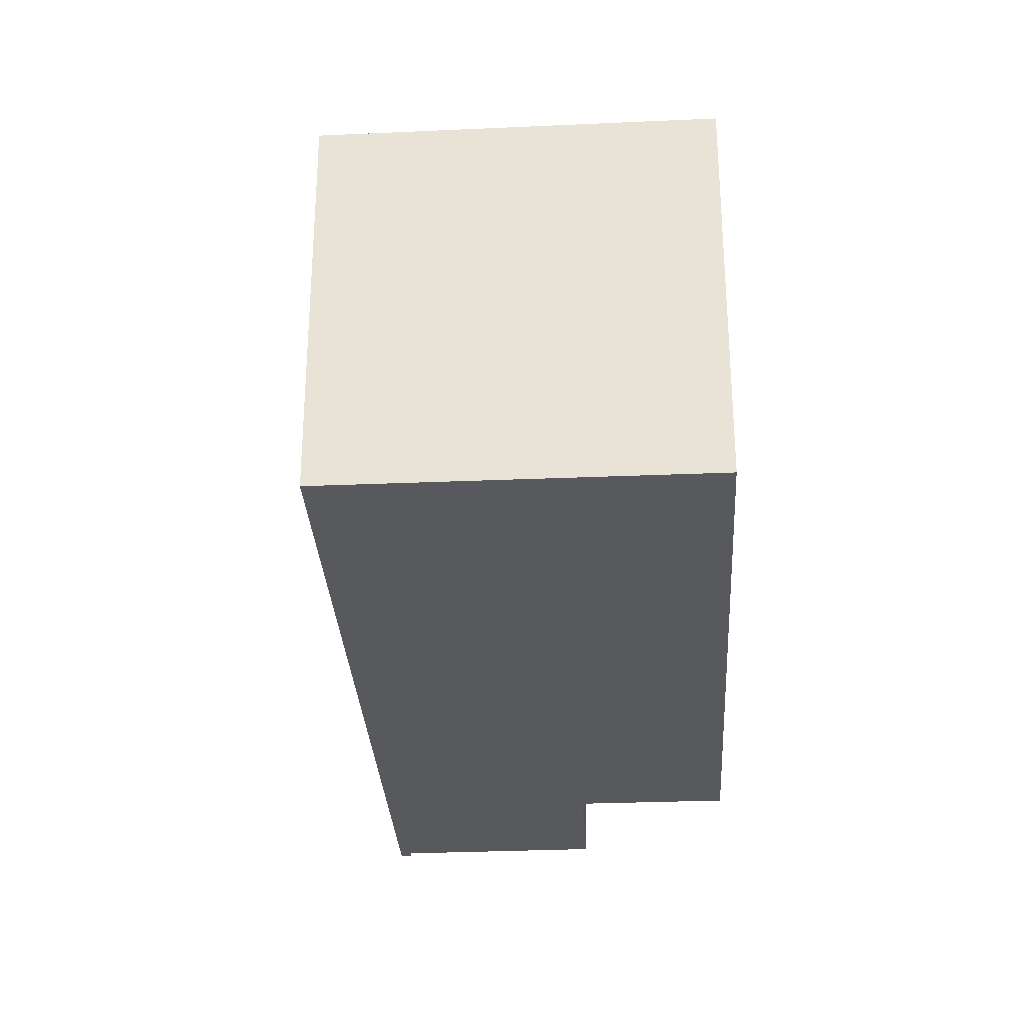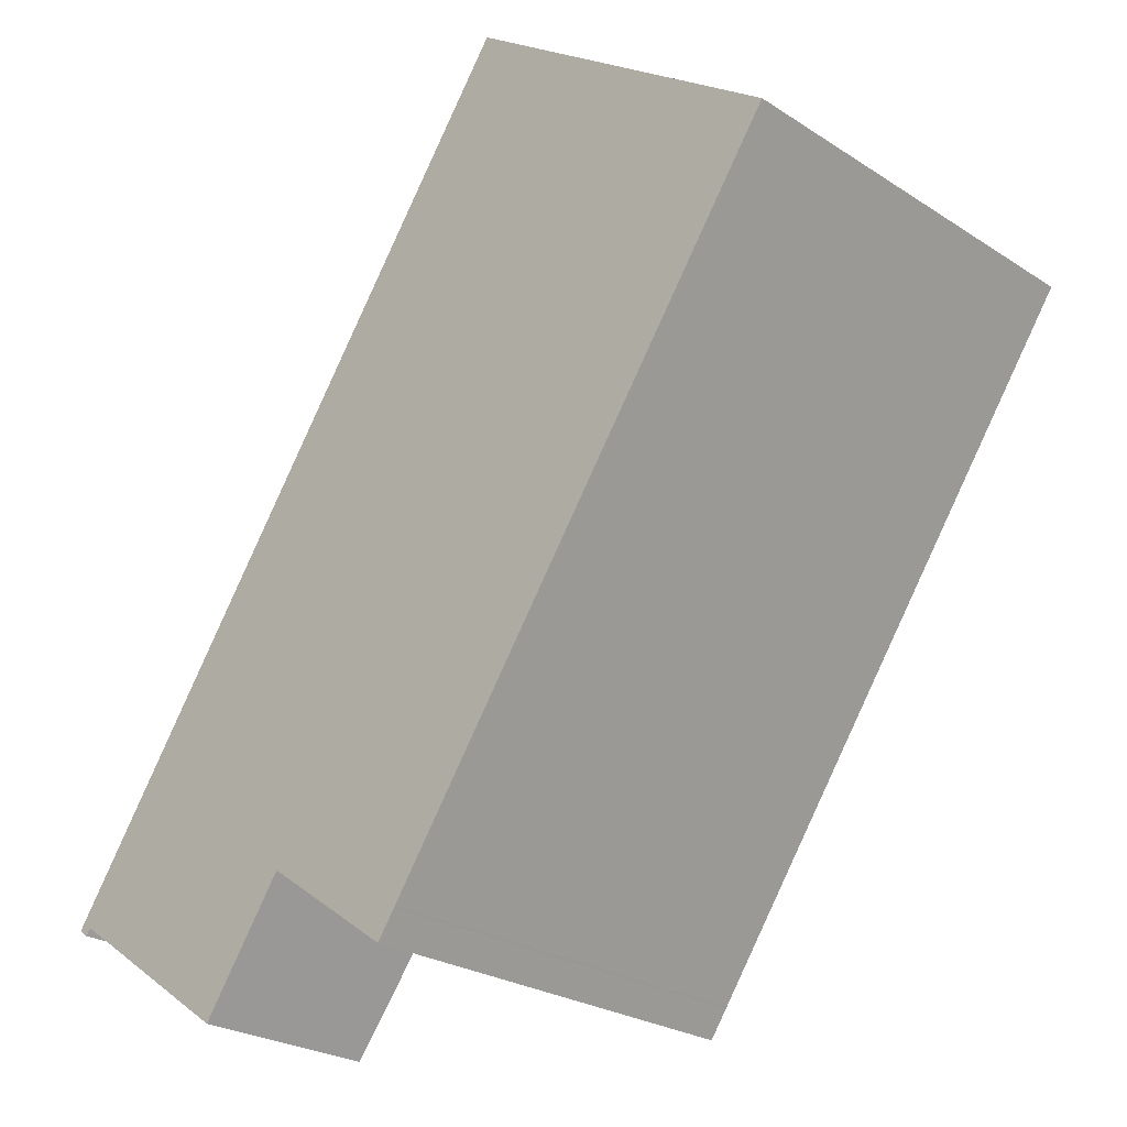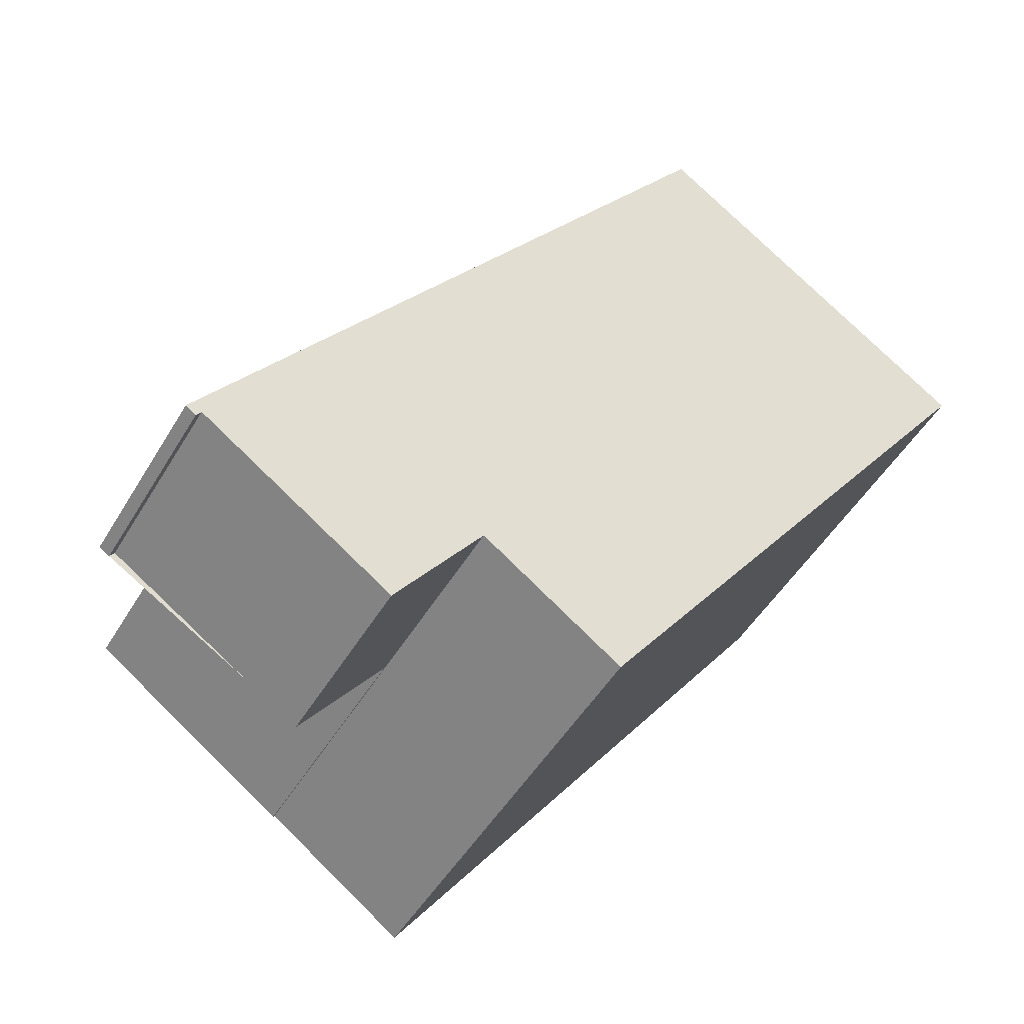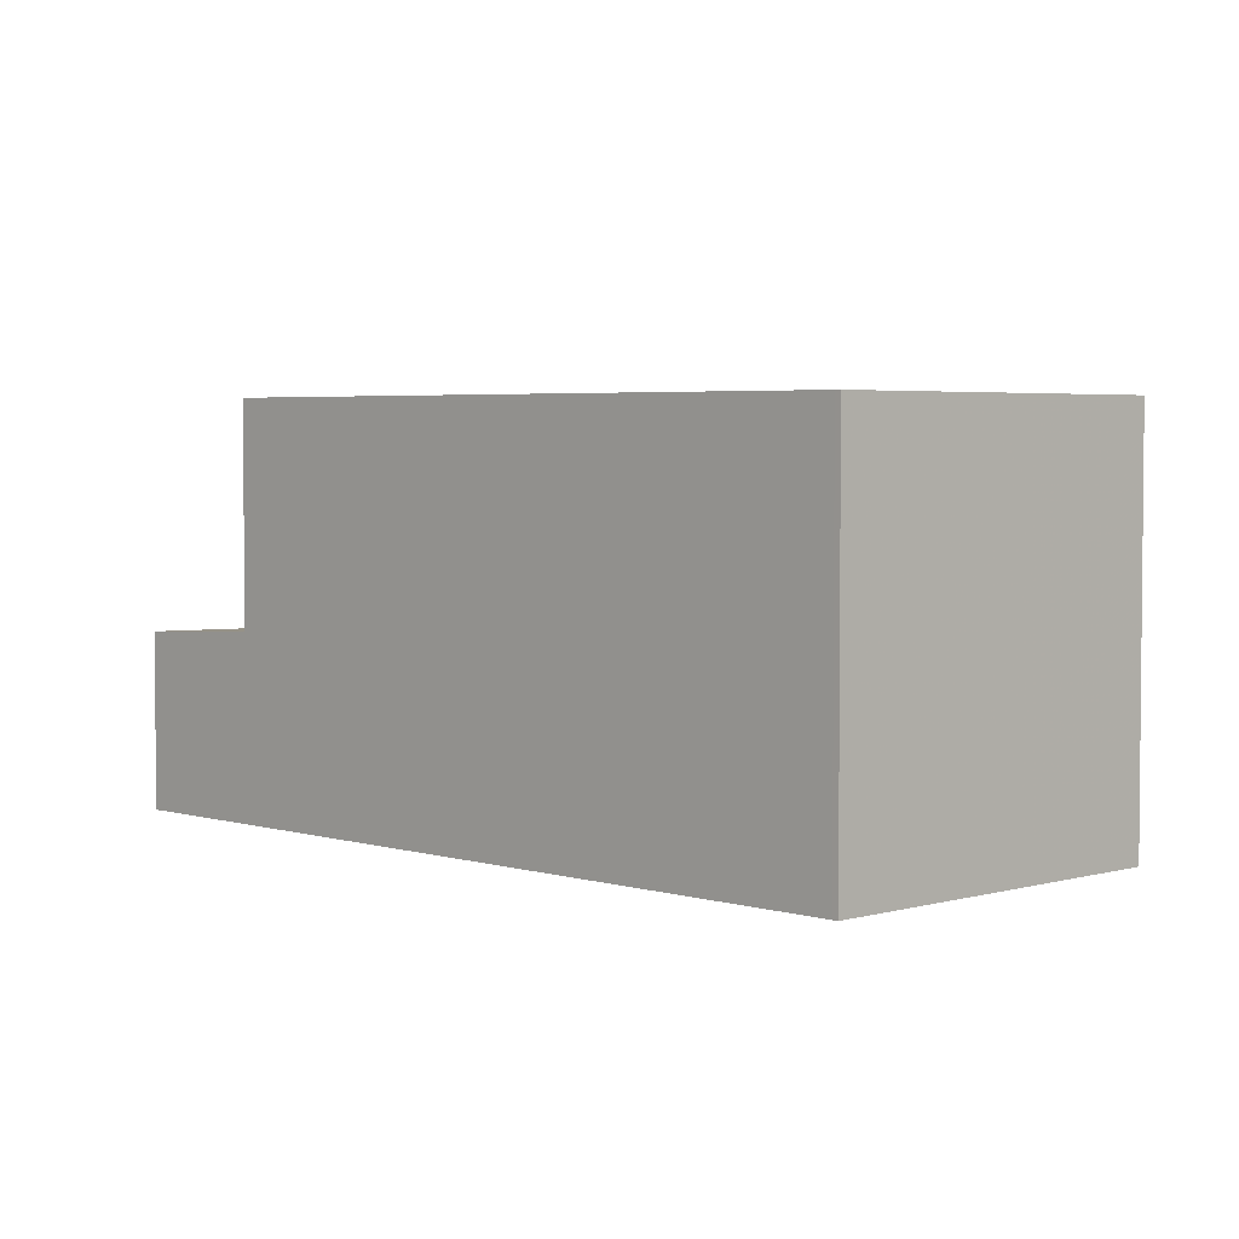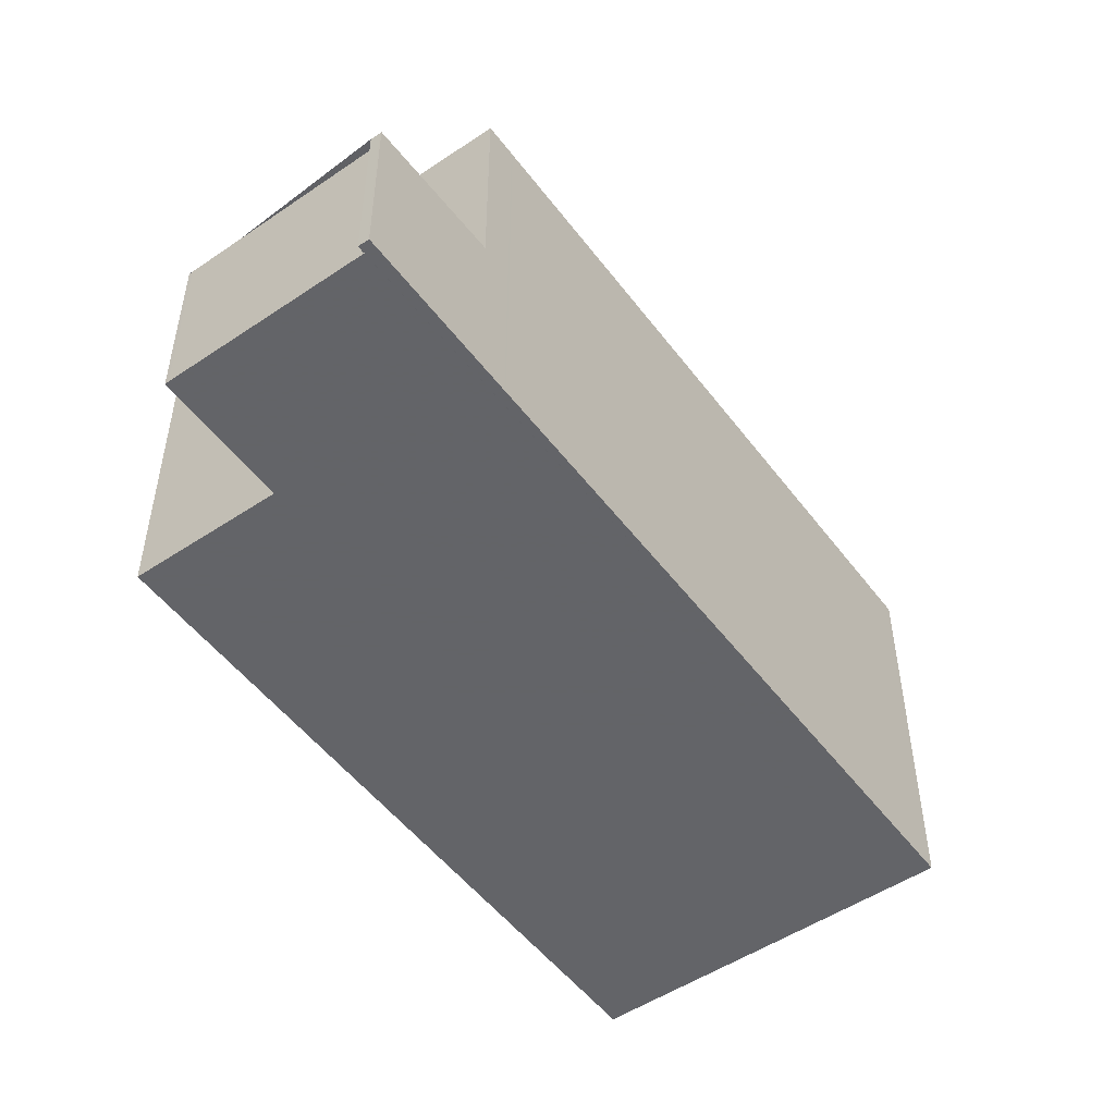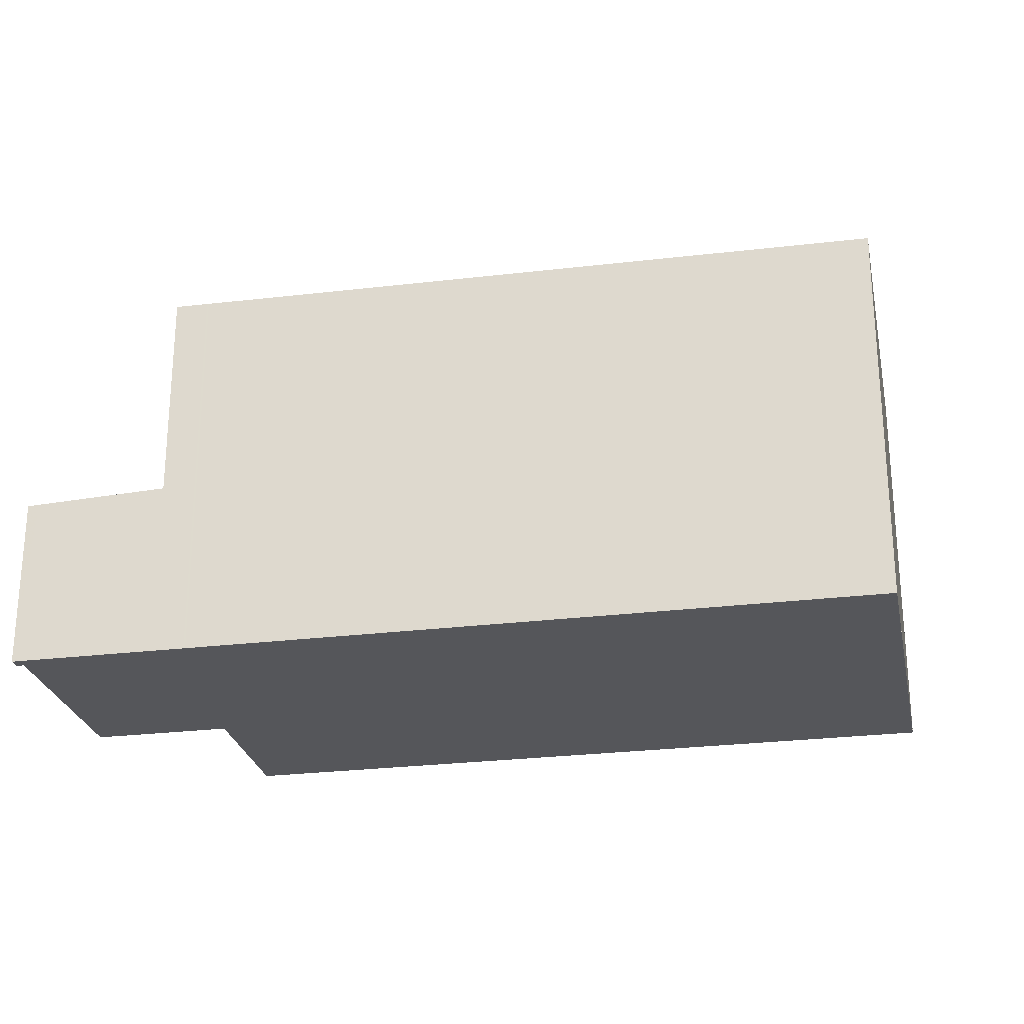
<metadata>
{"format":"obj","ext":"obj","renderer":"f3d","projection":"perspective","resolution":1024,"background":"white","views":[{"elev":-30.1,"azim":-141.4,"up":"+Z"},{"elev":-25.4,"azim":-136.0,"up":"+Y"},{"elev":-48.7,"azim":150.6,"up":"+Y"},{"elev":3.5,"azim":171.0,"up":"+Z"},{"elev":-51.3,"azim":71.1,"up":"+Z"},{"elev":-26.0,"azim":136.4,"up":"+Z"}]}
</metadata>
<code>
v -1577 -1700 5.576
v -1573 -1696 5.554
v -1569 -1707 5.635
v -1571 -1708 5.644
v -1566 -1707 2.459
v -1566 -1707 2.456
v -1566 -1707 2.462
v -1568 -1708 2.413
v -1573 -1697 5.554
v -1567 -1705 5.622
v -1567 -1705 5.622
v -1569 -1707 5.635
v -1573 -1697 5.554
v -1573 -1697 5.555
v -1577 -1700 5.577
v -1567 -1705 5.619
v -1567 -1705 5.619
v -1572 -1708 5.641
v -1572 -1708 5.641
v -1577 -1700 5.577
v -1571 -1708 5.644
v -1569 -1707 5.635
v -1567 -1705 5.622
v -1568 -1708 2.415
v -1566 -1707 2.467
v -1566 -1707 2.466
v -1567 -1705 2.553
v -1567 -1705 2.553
v -1569 -1707 2.502
v -1569 -1707 2.502
v -1567 -1705 2.553
v -1567 -1705 5.622
v -1567 -1705 2.553
v -1566 -1707 2.459
v -1577 -1700 5.576
v -1575 -1698 5.567
v -1575 -1698 5.567
v -1569 -1707 5.635
v -1570 -1706 5.632
v -1569 -1707 5.635
v -1569 -1707 2.503
v -1568 -1708 2.416
v -1568 -1708 2.414
v -1569 -1707 2.503
v -1567 -1705 5.619
v -1567 -1705 5.619
v -1572 -1708 5.641
v -1570 -1706 5.632
v -1572 -1708 5.641
v -1567 -1705 5.621
v -1567 -1705 5.621
v -1569 -1707 5.634
v -1571 -1708 5.644
v -1571 -1708 5.644
v -1577 -1700 5.576
v -1577 -1700 5.576
v -1577 -1700 0
v -1577 -1700 0
v -1573 -1697 5.554
v -1573 -1696 5.554
v -1573 -1696 0
v -1573 -1697 0
v -1571 -1708 5.644
v -1569 -1707 5.635
v -1569 -1707 8.882e-16
v -1571 -1708 0
v -1571 -1708 5.644
v -1571 -1708 5.644
v -1571 -1708 0
v -1571 -1708 0
v -1566 -1707 2.459
v -1566 -1707 2.459
v -1566 -1707 4.441e-16
v -1566 -1707 0
v -1566 -1707 2.462
v -1566 -1707 2.456
v -1566 -1707 0
v -1566 -1707 0
v -1568 -1708 2.414
v -1566 -1707 2.462
v -1566 -1707 0
v -1568 -1708 4.441e-16
v -1568 -1708 2.415
v -1568 -1708 2.413
v -1568 -1708 0
v -1568 -1708 0
v -1573 -1696 5.554
v -1573 -1697 5.554
v -1573 -1697 0
v -1573 -1696 0
v -1569 -1707 5.635
v -1569 -1707 5.635
v -1569 -1707 0
v -1569 -1707 8.882e-16
v -1567 -1705 5.619
v -1573 -1697 5.554
v -1573 -1697 0
v -1567 -1705 8.882e-16
v -1577 -1700 5.576
v -1577 -1700 5.577
v -1577 -1700 0
v -1577 -1700 0
v -1567 -1705 5.621
v -1567 -1705 5.619
v -1567 -1705 -8.882e-16
v -1567 -1705 8.882e-16
v -1572 -1708 5.641
v -1572 -1708 5.641
v -1572 -1708 0
v -1572 -1708 0
v -1571 -1708 5.644
v -1571 -1708 5.644
v -1571 -1708 0
v -1571 -1708 0
v -1569 -1707 2.502
v -1568 -1708 2.415
v -1568 -1708 0
v -1569 -1707 0
v -1566 -1707 2.459
v -1566 -1707 2.467
v -1566 -1707 0
v -1566 -1707 4.441e-16
v -1566 -1707 2.467
v -1567 -1705 2.553
v -1567 -1705 0
v -1566 -1707 0
v -1566 -1707 2.456
v -1566 -1707 2.459
v -1566 -1707 0
v -1566 -1707 0
v -1575 -1698 5.567
v -1577 -1700 5.576
v -1577 -1700 0
v -1575 -1698 8.882e-16
v -1573 -1697 5.554
v -1575 -1698 5.567
v -1575 -1698 8.882e-16
v -1573 -1697 0
v -1568 -1708 2.413
v -1568 -1708 2.414
v -1568 -1708 4.441e-16
v -1568 -1708 0
v -1567 -1705 5.619
v -1567 -1705 5.619
v -1567 -1705 8.882e-16
v -1567 -1705 -8.882e-16
v -1577 -1700 5.577
v -1572 -1708 5.641
v -1572 -1708 0
v -1577 -1700 0
v -1567 -1705 5.622
v -1567 -1705 5.621
v -1567 -1705 8.882e-16
v -1567 -1705 0
v -1572 -1708 5.641
v -1571 -1708 5.644
v -1571 -1708 0
v -1572 -1708 0
v -1577 -1700 0
v -1573 -1696 0
v -1566 -1707 0
v -1566 -1707 0
v -1566 -1707 0
v -1568 -1708 0
v -1569 -1707 0
v -1571 -1708 0
f 37 20 35 36
f 14 9 2 13
f 51 16 17 50
f 53 19 39 52
f 46 17 16 45
f 48 39 19 47
f 47 19 18 49
f 54 18 19 53
f 38 22 30 41
f 43 8 24 42
f 27 25 26 28
f 42 24 29 44
f 33 31 23 32
f 26 25 5 34
f 20 15 1 35
f 36 9 14 37
f 52 39 16 51
f 45 16 39 48
f 41 33 32 38
f 42 26 34 6 7 43
f 44 28 26 42
f 45 14 13 46
f 47 20 37 48
f 49 15 20 47
f 48 37 14 45
f 50 10 11 51
f 52 40 12 3 21 53
f 53 21 4 54
f 51 11 40 52
f 56 57 58 55
f 60 61 62 59
f 64 65 66 63
f 68 69 70 67
f 72 73 74 71
f 76 77 78 75
f 80 81 82 79
f 84 85 86 83
f 88 89 90 87
f 92 93 94 91
f 96 97 98 95
f 100 101 102 99
f 104 105 106 103
f 108 109 110 107
f 112 113 114 111
f 116 117 118 115
f 120 121 122 119
f 124 125 126 123
f 128 129 130 127
f 132 133 134 131
f 136 137 138 135
f 140 141 142 139
f 144 145 146 143
f 148 149 150 147
f 152 153 154 151
f 156 157 158 155
f 160 161 162 163 164 165 166 159

</code>
